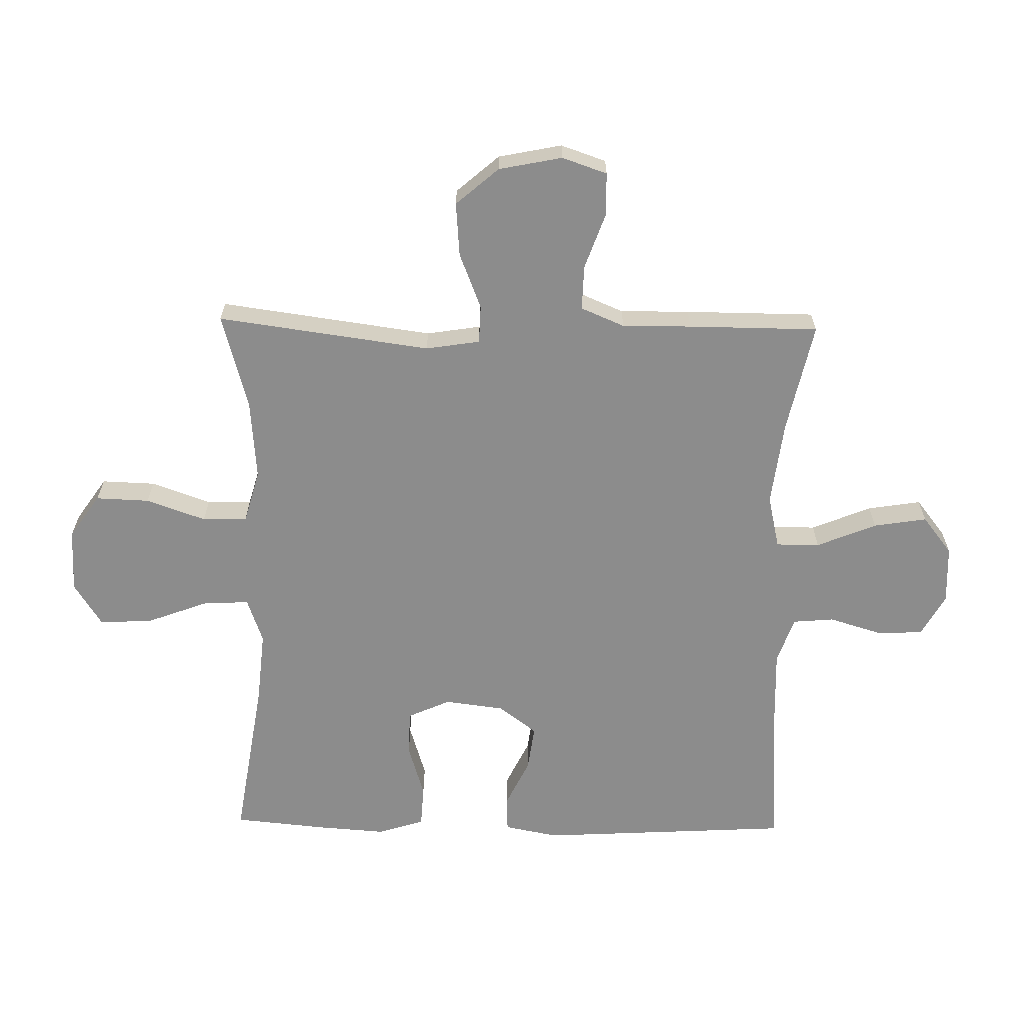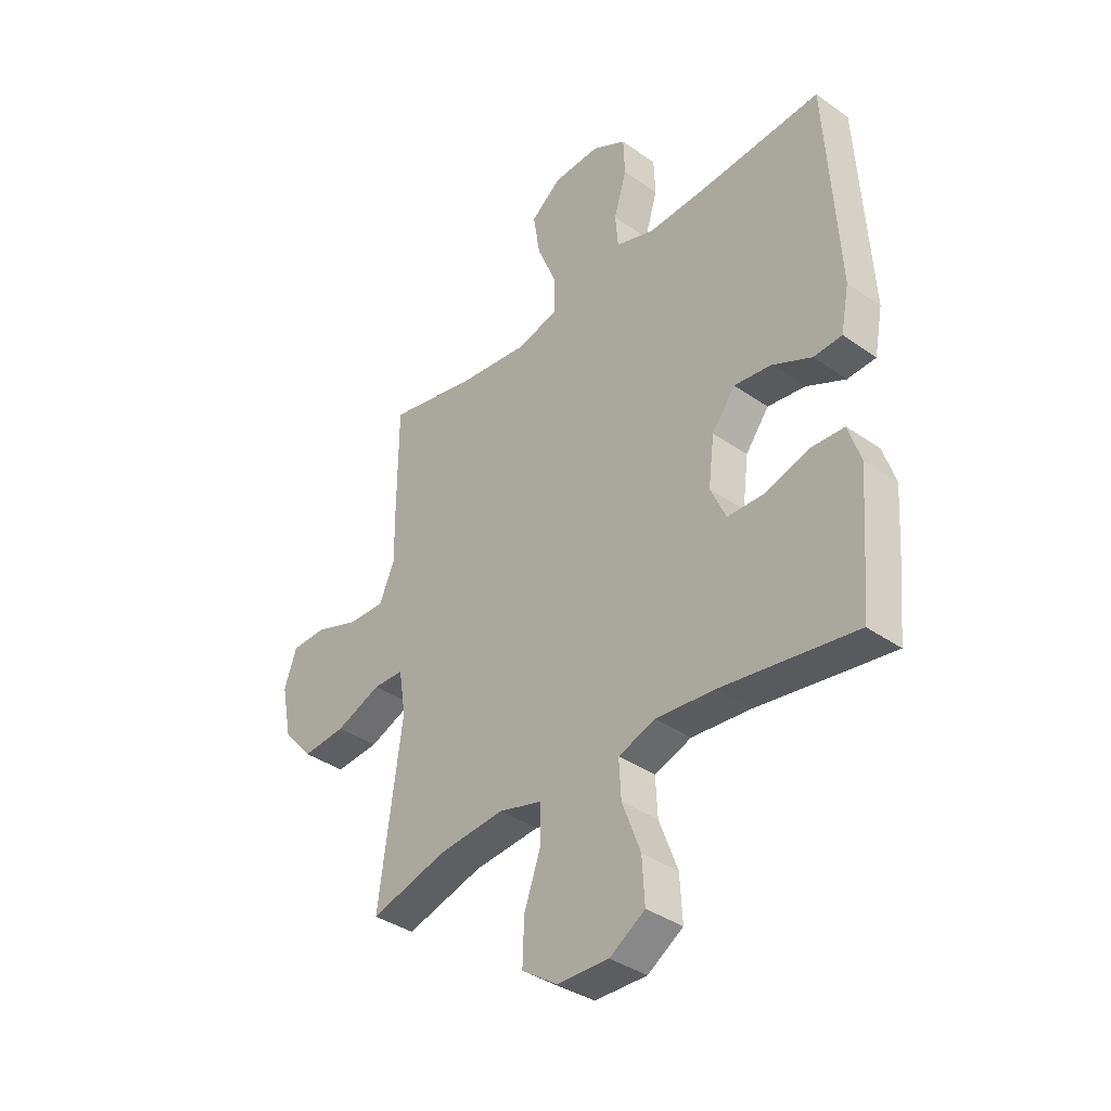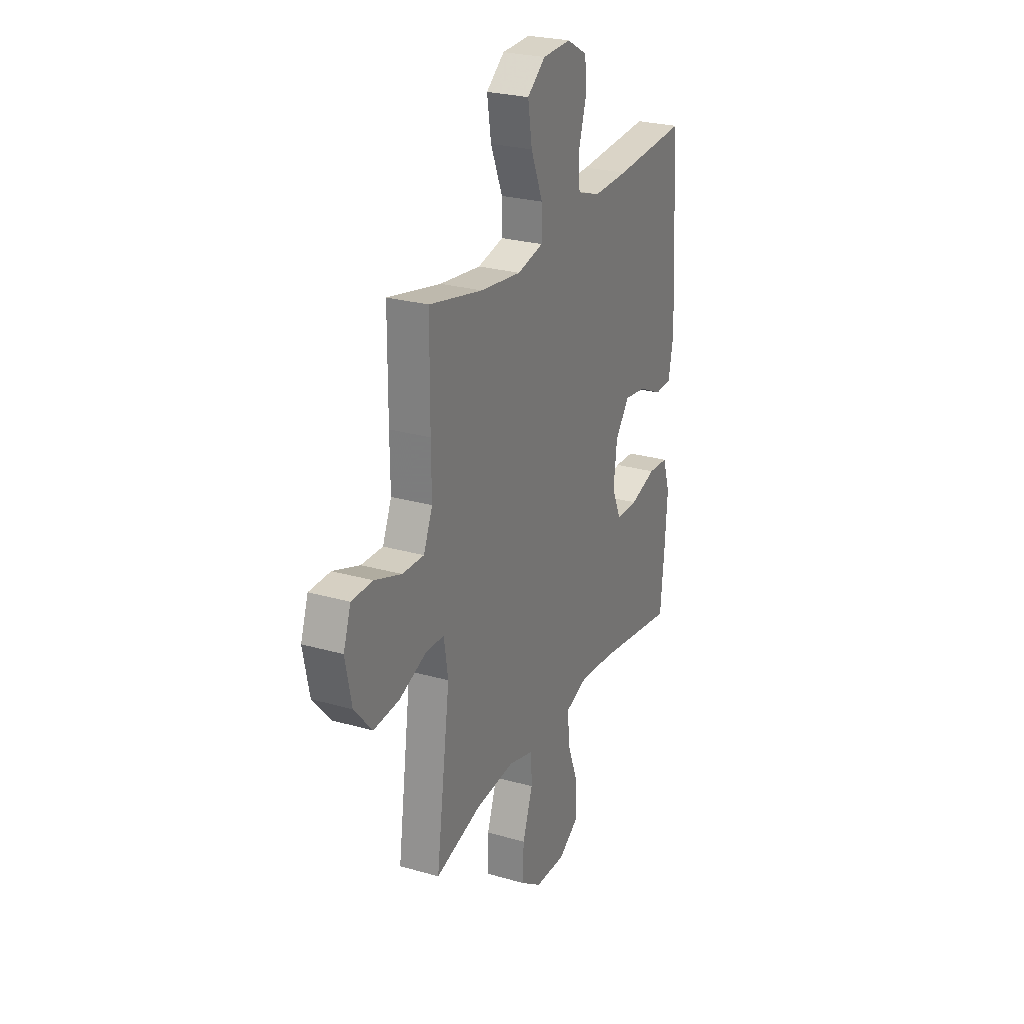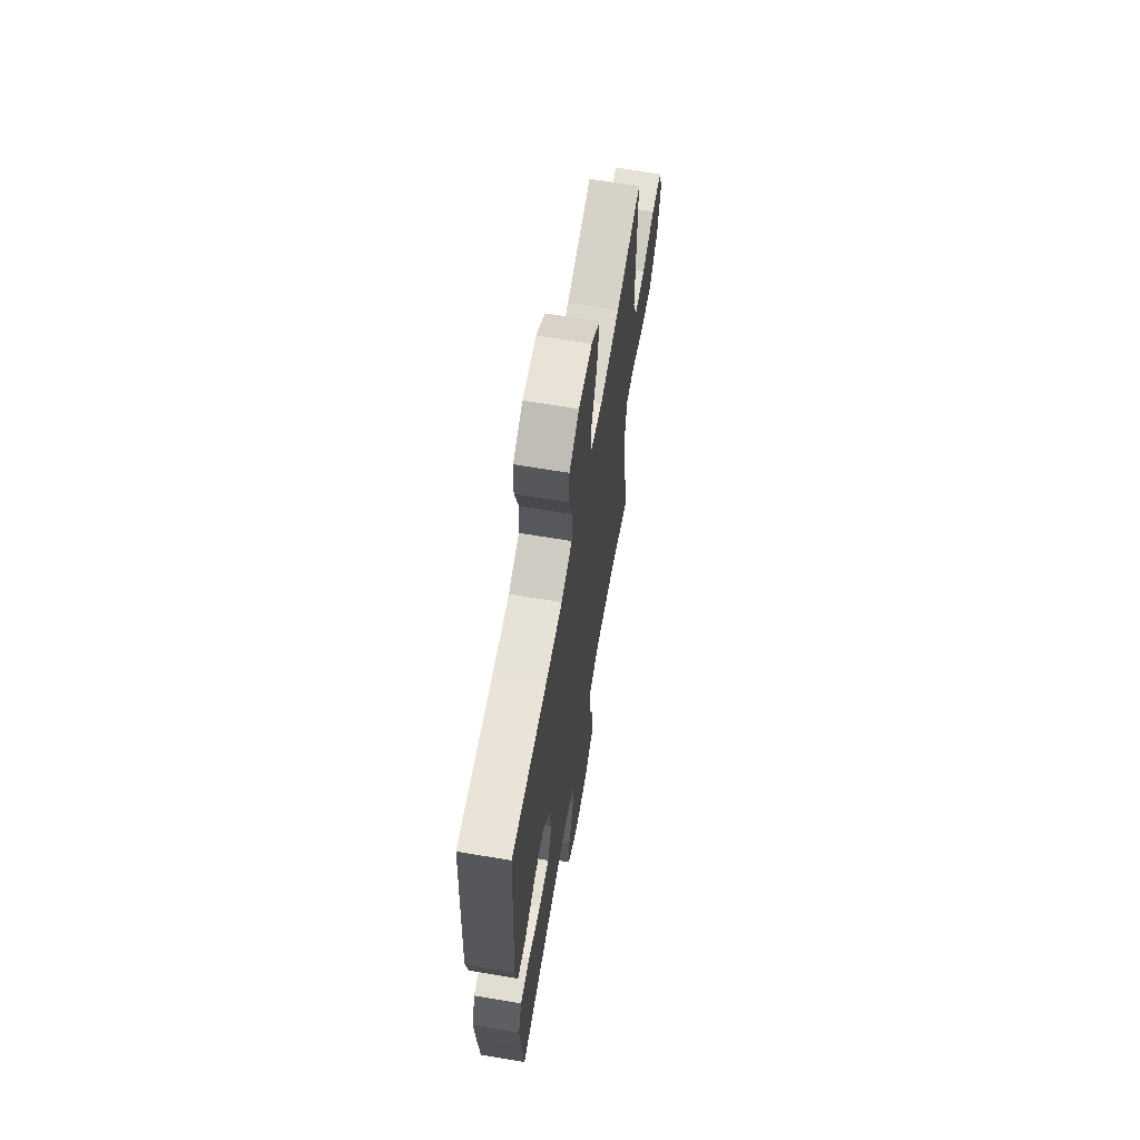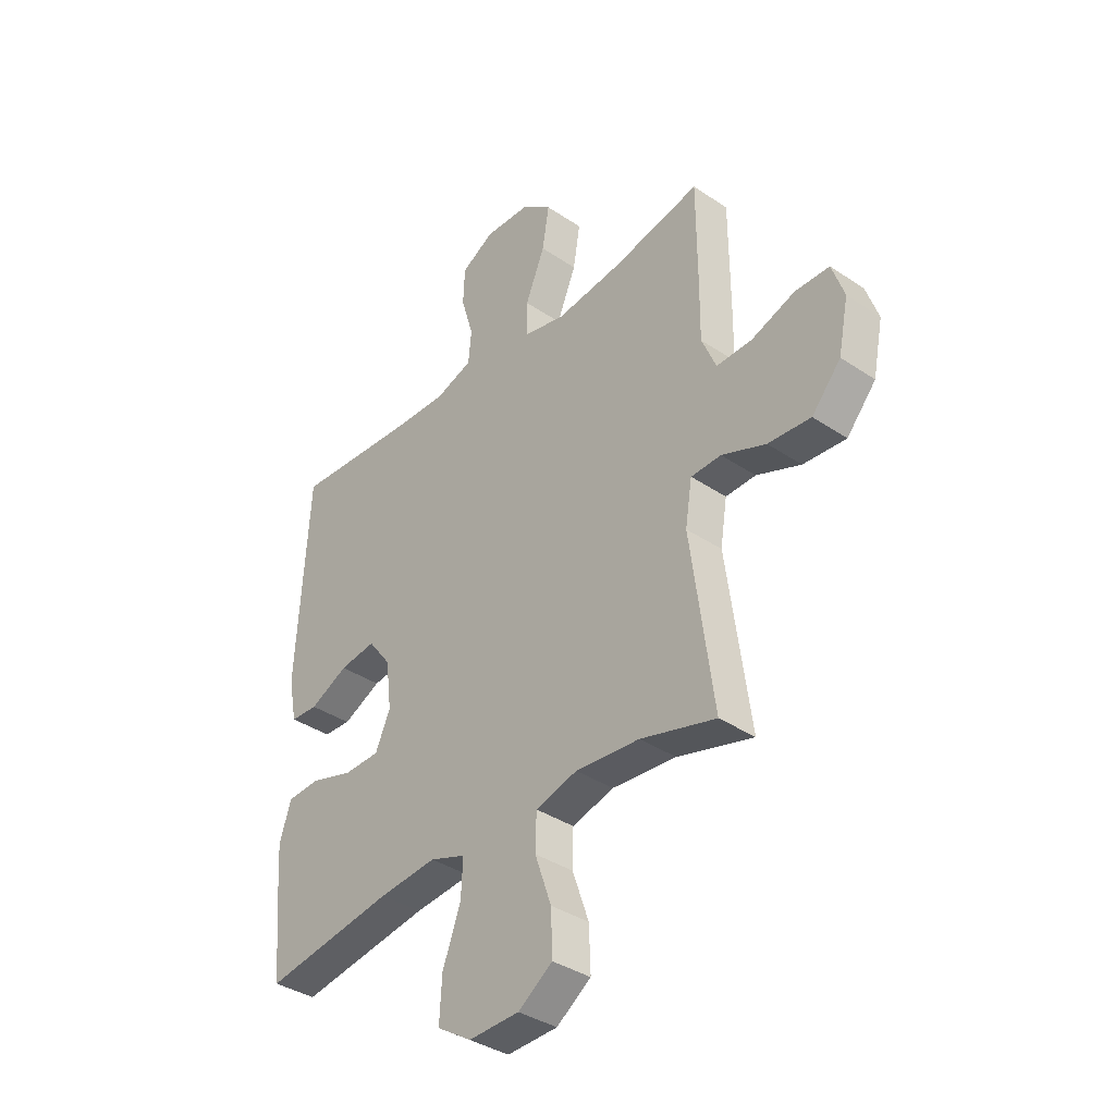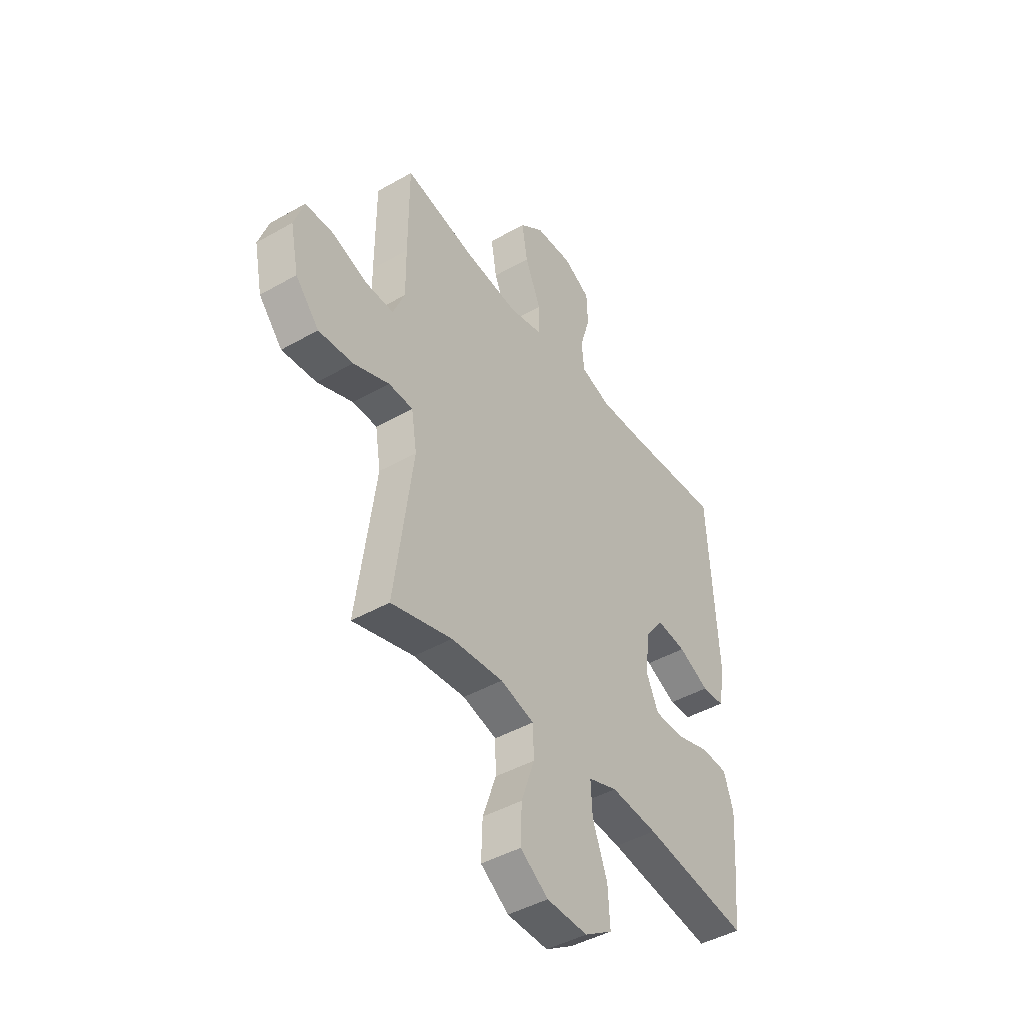
<metadata>
{"format":"obj","ext":"obj","renderer":"f3d","projection":"perspective","resolution":1024,"background":"white","views":[{"elev":-64.2,"azim":-91.1,"up":"+Y"},{"elev":-37.6,"azim":48.1,"up":"+Z"},{"elev":25.8,"azim":-65.4,"up":"+Z"},{"elev":65.1,"azim":99.7,"up":"+Z"},{"elev":-37.1,"azim":-131.0,"up":"+Z"},{"elev":-44.1,"azim":-56.2,"up":"+Z"}]}
</metadata>
<code>
v 0.5 0.07 0.5
v 0.524 0.07 0.088
v 0.507 0.07 0
v 0.45 0.07 -0.003
v 0.371 0.07 0.035
v 0.296 0.07 0.045
v 0.249 0.07 -0.017
v 0.237 0.07 -0.114
v 0.268 0.07 -0.183
v 0.342 0.07 -0.185
v 0.43 0.07 -0.158
v 0.498 0.07 -0.162
v 0.522 0.07 -0.237
v 0.514 0.07 -0.352
v 0.5 0.07 -0.5
v 0.231 0.07 -0.458
v 0.112 0.07 -0.447
v 0.038 0.07 -0.473
v 0.042 0.07 -0.548
v 0.079 0.07 -0.647
v 0.084 0.07 -0.734
v 0.013 0.07 -0.779
v -0.091 0.07 -0.776
v -0.162 0.07 -0.727
v -0.159 0.07 -0.64
v -0.125 0.07 -0.543
v -0.127 0.07 -0.47
v -0.213 0.07 -0.446
v -0.345 0.07 -0.457
v -0.5 0.07 -0.5
v -0.453 0.07 -0.154
v -0.467 0.07 -0.066
v -0.529 0.07 -0.064
v -0.62 0.07 -0.1
v -0.708 0.07 -0.107
v -0.768 0.07 -0.038
v -0.789 0.07 0.065
v -0.764 0.07 0.138
v -0.693 0.07 0.139
v -0.603 0.07 0.107
v -0.53 0.07 0.105
v -0.5 0.07 0.176
v -0.501 0.07 0.289
v -0.5 0.07 0.5
v -0.32 0.07 0.461
v -0.182 0.07 0.444
v -0.095 0.07 0.464
v -0.095 0.07 0.535
v -0.135 0.07 0.632
v -0.149 0.07 0.719
v -0.088 0.07 0.767
v 0.007 0.07 0.771
v 0.076 0.07 0.733
v 0.079 0.07 0.658
v 0.053 0.07 0.572
v 0.059 0.07 0.505
v 0.136 0.07 0.479
v 0.253 0.07 0.483
v 0.5 0 0.5
v 0.524 0 0.088
v 0.507 0 0
v 0.45 0 -0.003
v 0.371 0 0.035
v 0.296 0 0.045
v 0.249 0 -0.017
v 0.237 0 -0.114
v 0.268 0 -0.183
v 0.342 0 -0.185
v 0.43 0 -0.158
v 0.498 0 -0.162
v 0.522 0 -0.237
v 0.514 0 -0.352
v 0.5 0 -0.5
v 0.231 0 -0.458
v 0.112 0 -0.447
v 0.038 0 -0.473
v 0.042 0 -0.548
v 0.079 0 -0.647
v 0.084 0 -0.734
v 0.013 0 -0.779
v -0.091 0 -0.776
v -0.162 0 -0.727
v -0.159 0 -0.64
v -0.125 0 -0.543
v -0.127 0 -0.47
v -0.213 0 -0.446
v -0.345 0 -0.457
v -0.5 0 -0.5
v -0.453 0 -0.154
v -0.467 0 -0.066
v -0.529 0 -0.064
v -0.62 0 -0.1
v -0.708 0 -0.107
v -0.768 0 -0.038
v -0.789 0 0.065
v -0.764 0 0.138
v -0.693 0 0.139
v -0.603 0 0.107
v -0.53 0 0.105
v -0.5 0 0.176
v -0.501 0 0.289
v -0.5 0 0.5
v -0.32 0 0.461
v -0.182 0 0.444
v -0.095 0 0.464
v -0.095 0 0.535
v -0.135 0 0.632
v -0.149 0 0.719
v -0.088 0 0.767
v 0.007 0 0.771
v 0.076 0 0.733
v 0.079 0 0.658
v 0.053 0 0.572
v 0.059 0 0.505
v 0.136 0 0.479
v 0.253 0 0.483
f 52 53 54 55
f 52 55 56
f 51 52 56
f 48 49 50 51
f 47 48 51 56
f 42 43 44 45
f 41 42 45 46
f 37 38 39 40
f 37 40 41
f 36 37 41
f 33 34 35 36
f 32 33 36 41
f 29 30 31
f 28 29 31 32
f 27 28 32 41
f 23 24 25 26
f 23 26 27
f 22 23 27
f 19 20 21 22
f 18 19 22 27
f 17 18 27 41
f 13 14 15 16
f 10 11 12 13
f 9 10 13 16
f 8 9 16 17
f 2 3 4 5
f 58 1 2 5
f 57 58 5 6
f 47 56 57 6
f 7 8 17 41
f 41 46 47
f 6 7 41 47
f 113 112 111 110
f 114 113 110
f 114 110 109
f 109 108 107 106
f 114 109 106 105
f 103 102 101 100
f 104 103 100 99
f 98 97 96 95
f 99 98 95
f 99 95 94
f 94 93 92 91
f 99 94 91 90
f 89 88 87
f 90 89 87 86
f 99 90 86 85
f 84 83 82 81
f 85 84 81
f 85 81 80
f 80 79 78 77
f 85 80 77 76
f 99 85 76 75
f 74 73 72 71
f 71 70 69 68
f 74 71 68 67
f 75 74 67 66
f 63 62 61 60
f 63 60 59 116
f 64 63 116 115
f 64 115 114 105
f 99 75 66 65
f 105 104 99
f 105 99 65 64
f 1 59 60 2
f 2 60 61 3
f 3 61 62 4
f 4 62 63 5
f 5 63 64 6
f 6 64 65 7
f 7 65 66 8
f 8 66 67 9
f 9 67 68 10
f 10 68 69 11
f 11 69 70 12
f 12 70 71 13
f 13 71 72 14
f 14 72 73 15
f 15 73 74 16
f 16 74 75 17
f 17 75 76 18
f 18 76 77 19
f 19 77 78 20
f 20 78 79 21
f 21 79 80 22
f 22 80 81 23
f 23 81 82 24
f 24 82 83 25
f 25 83 84 26
f 26 84 85 27
f 27 85 86 28
f 28 86 87 29
f 29 87 88 30
f 30 88 89 31
f 31 89 90 32
f 32 90 91 33
f 33 91 92 34
f 34 92 93 35
f 35 93 94 36
f 36 94 95 37
f 37 95 96 38
f 38 96 97 39
f 39 97 98 40
f 40 98 99 41
f 41 99 100 42
f 42 100 101 43
f 43 101 102 44
f 44 102 103 45
f 45 103 104 46
f 46 104 105 47
f 47 105 106 48
f 48 106 107 49
f 49 107 108 50
f 50 108 109 51
f 51 109 110 52
f 52 110 111 53
f 53 111 112 54
f 54 112 113 55
f 55 113 114 56
f 56 114 115 57
f 57 115 116 58
f 58 116 59 1

</code>
